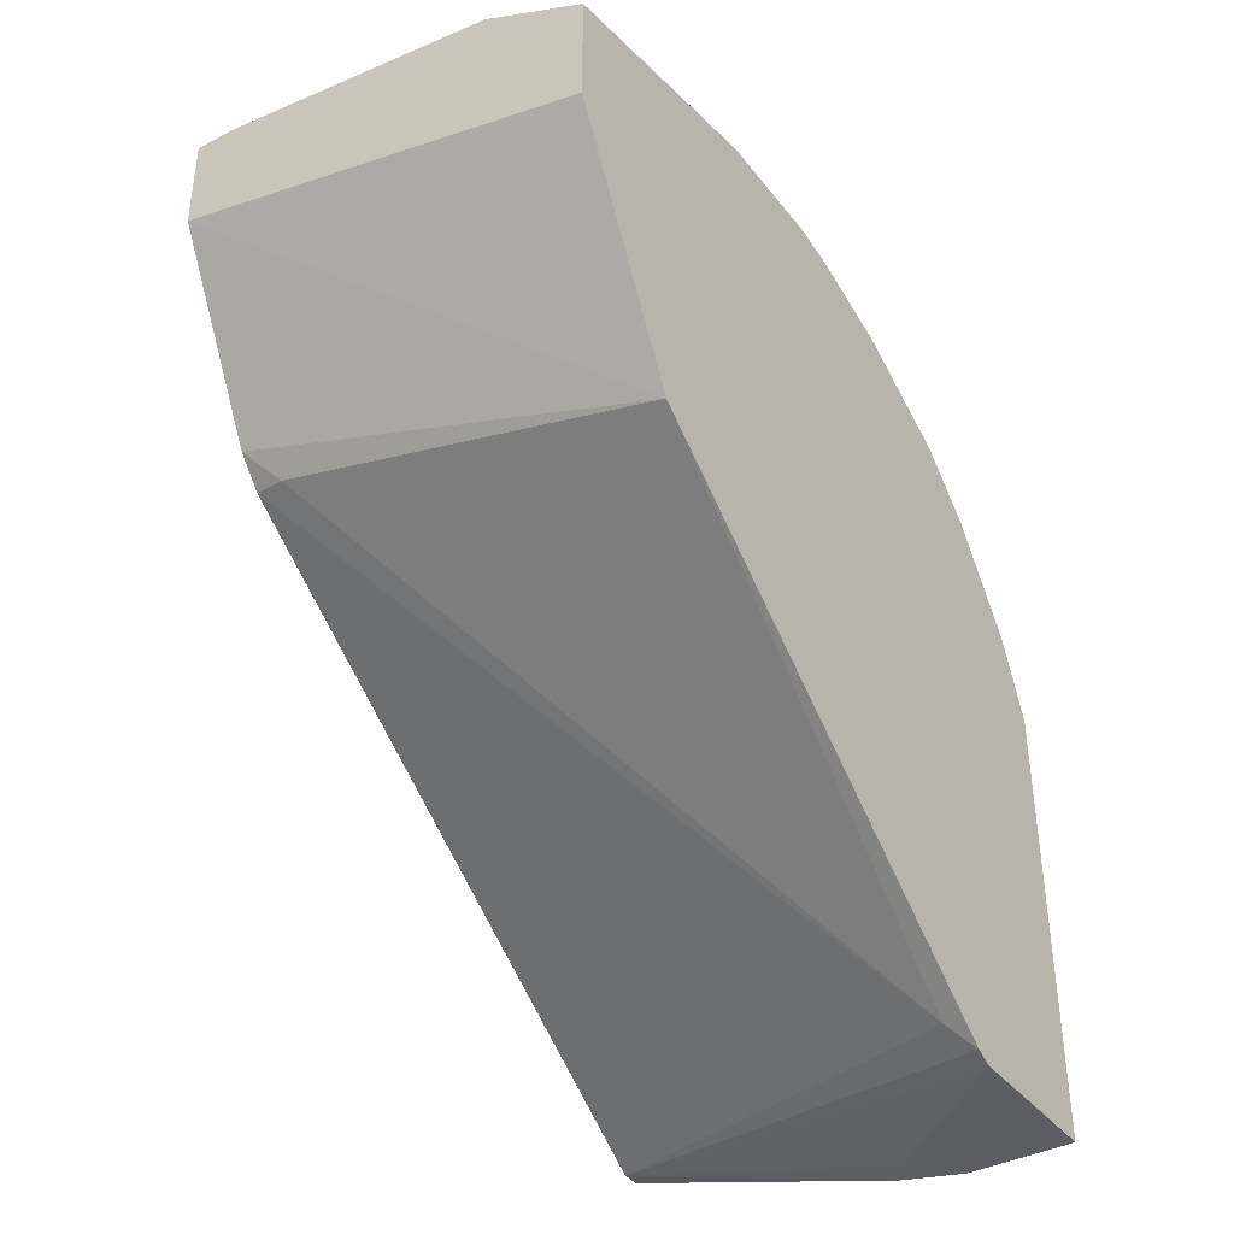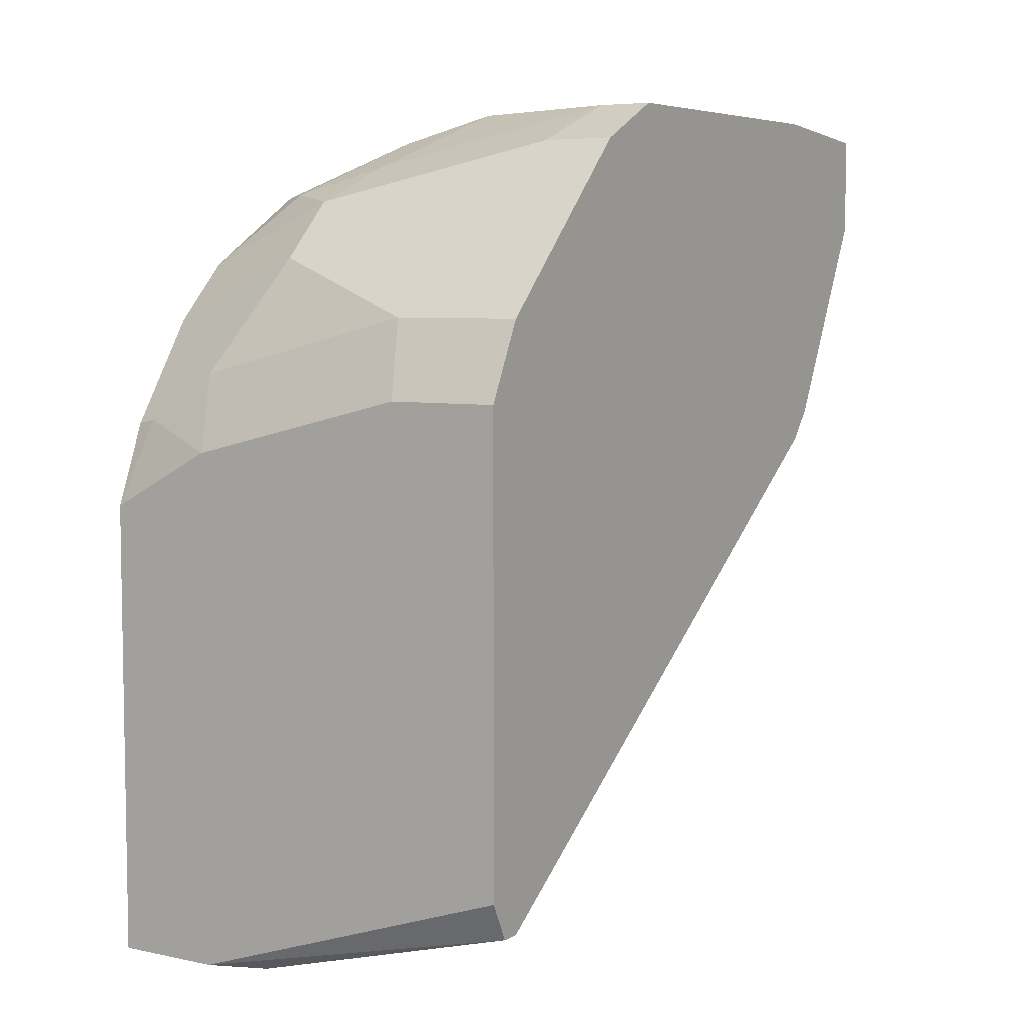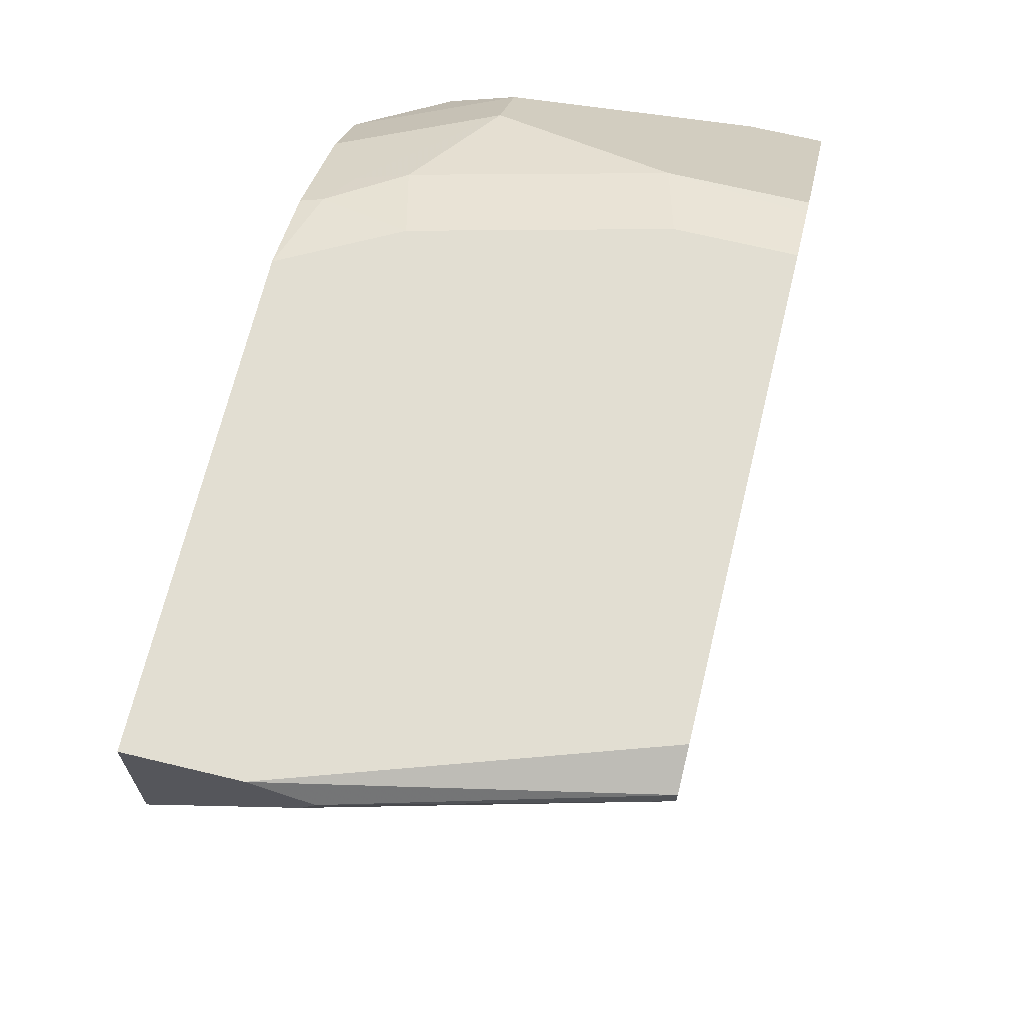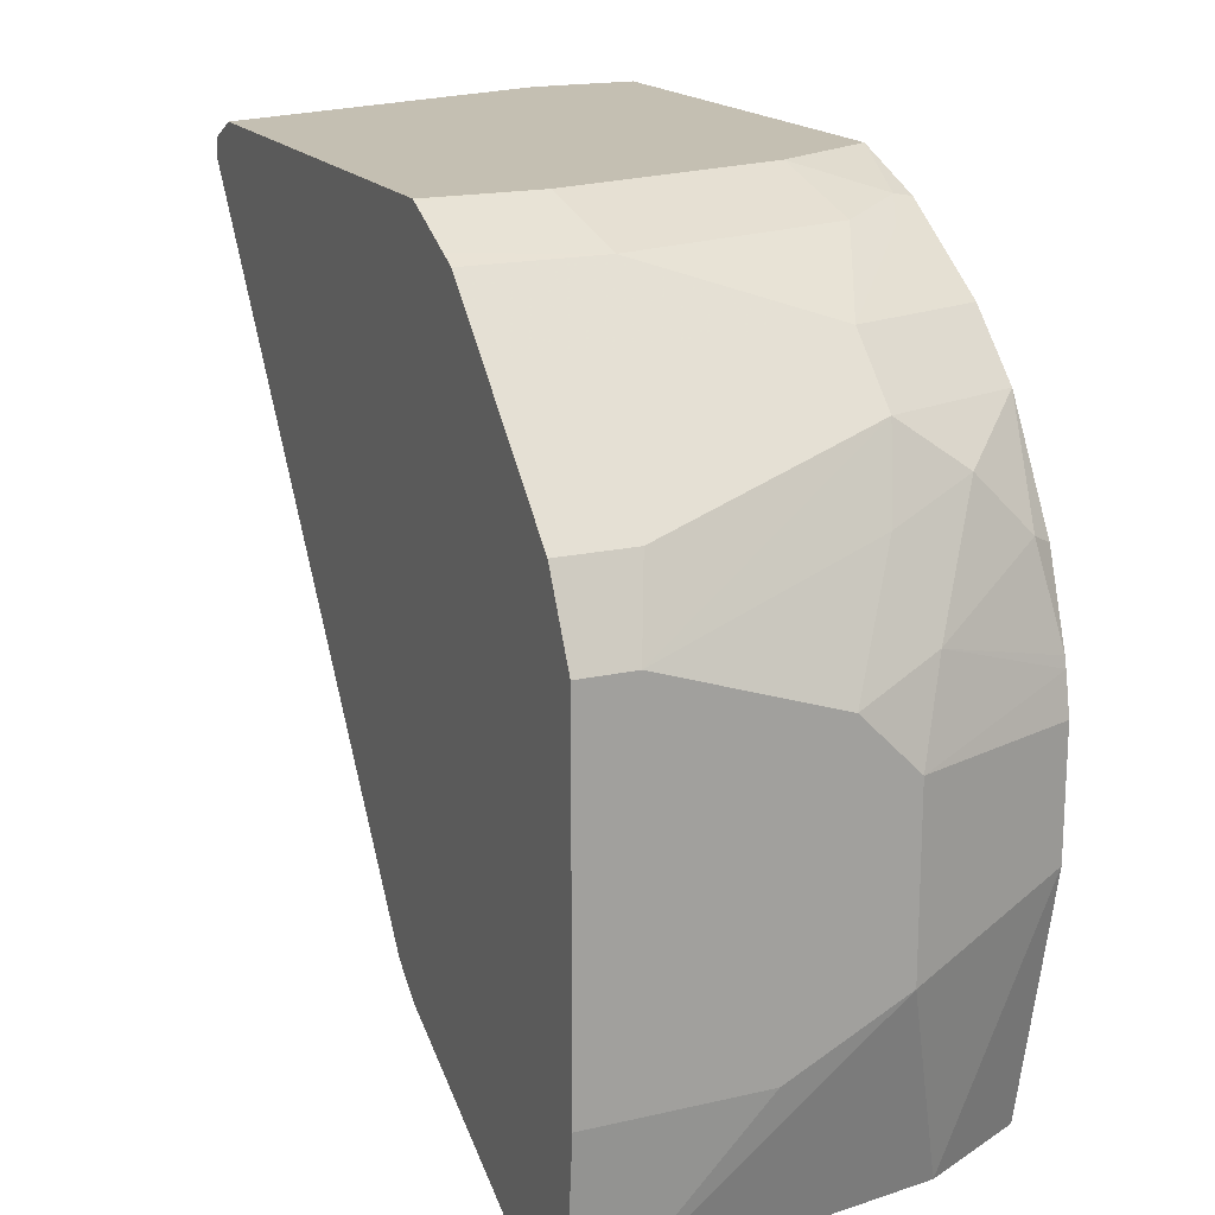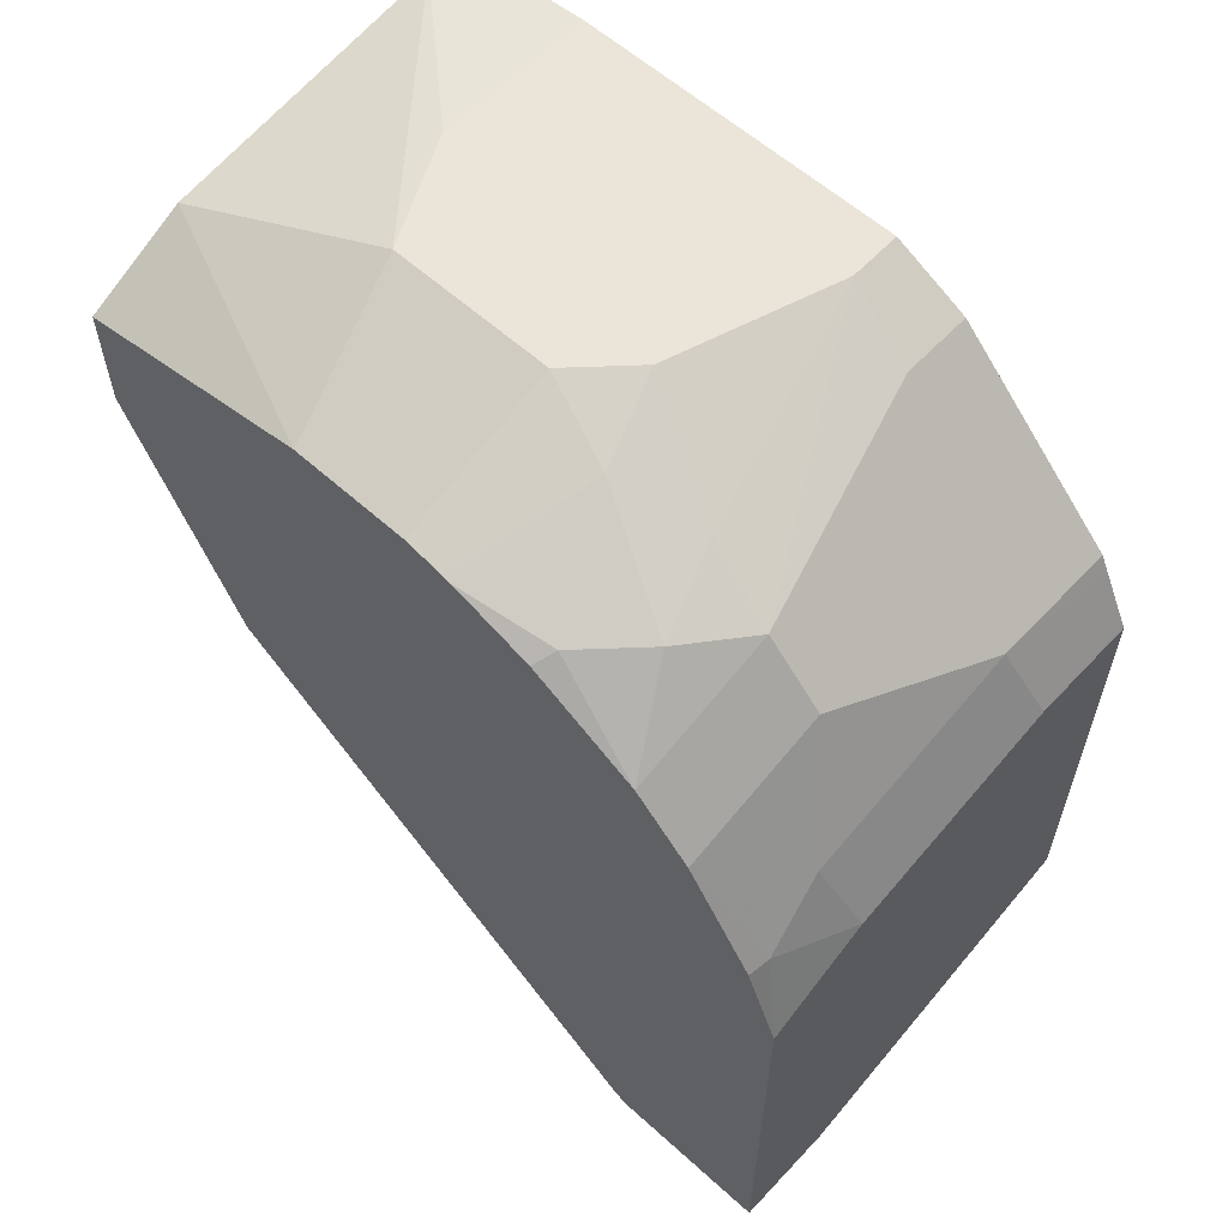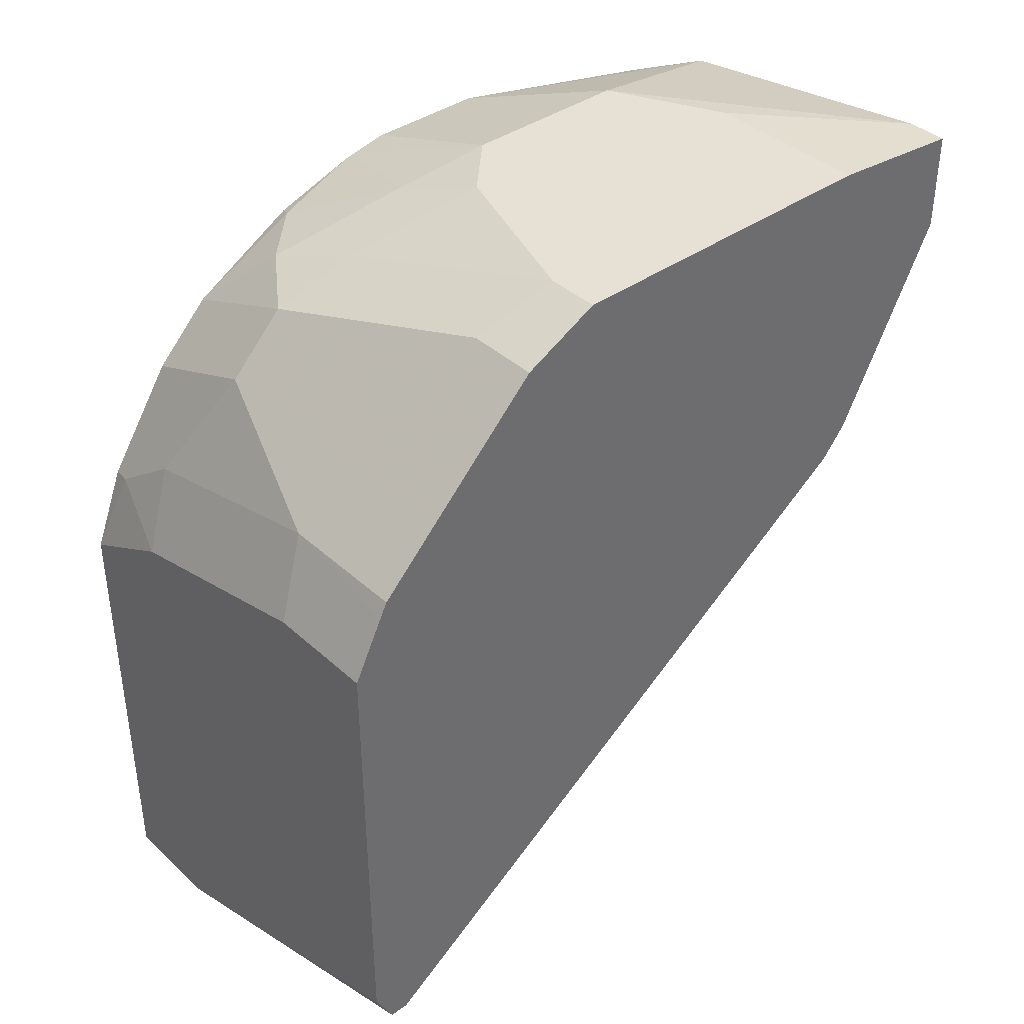
<metadata>
{"format":"obj","ext":"obj","renderer":"f3d","projection":"perspective","resolution":1024,"background":"white","views":[{"elev":-38.7,"azim":33.7,"up":"+Z"},{"elev":6.0,"azim":-147.9,"up":"+Z"},{"elev":68.0,"azim":-166.4,"up":"+Y"},{"elev":17.6,"azim":-24.5,"up":"+Y"},{"elev":59.2,"azim":132.8,"up":"+Z"},{"elev":39.1,"azim":-131.6,"up":"+Z"}]}
</metadata>
<code>
v 0.2764 0.3327 0.5987
v 0.2764 0.3327 0.6702
v 0.2597 0.3327 0.6028
v 0.2764 0.4087 0.4438
v 0.2764 0.4873 0.7029
v 0.2623 0.3327 0.6772
v 0.002126 0.3327 0.6678
v 0.02344 0.4101 0.5155
v 0.2636 0.6854 0.2285
v 0.2764 0.6981 0.2157
v 0.002126 0.3984 0.5389
v 0.2764 0.5624 0.7029
v 0.1757 0.4569 0.7381
v 0.2109 0.3327 0.7029
v 0.2485 0.3327 0.6841
v 0.002126 0.3327 0.7299
v 0.002126 0.4143 0.5198
v 0.002126 0.7849 0.2578
v 0.2764 0.7077 0.2109
v 0.2764 0.5864 0.6981
v 0.1757 0.5624 0.7381
v 0.1055 0.4218 0.7381
v 0.02699 0.3327 0.7299
v 0.002126 0.4218 0.7381
v 0.002126 0.7967 0.2578
v 0.1757 0.7952 0.2109
v 0.1845 0.782 0.2109
v 0.2764 0.8084 0.2109
v 0.2764 0.5927 0.6966
v 0.1933 0.6151 0.7205
v 0.1406 0.5975 0.7381
v 0.002126 0.6327 0.7381
v 0.002126 0.7974 0.2592
v 0.2109 0.8084 0.2109
v 0.2764 0.8084 0.492
v 0.2764 0.6438 0.679
v 0.2636 0.6502 0.6854
v 0.2285 0.6854 0.6854
v 0.03515 0.6327 0.7381
v 0.1757 0.6678 0.7029
v 0.002126 0.6699 0.7195
v 0.002126 0.8084 0.2812
v 0.2109 0.8084 0.5272
v 0.2636 0.7908 0.5448
v 0.2764 0.7882 0.5422
v 0.2764 0.7109 0.6406
v 0.1874 0.7147 0.6795
v 0.04688 0.6795 0.7146
v 0.002126 0.6795 0.7146
v 0.002126 0.8084 0.5623
v 0.07032 0.8084 0.5623
v 0.2226 0.7849 0.574
v 0.2519 0.7791 0.5682
v 0.2764 0.7461 0.6055
v 0.1874 0.7498 0.6443
v 0.002126 0.7498 0.6443
v 0.002126 0.8073 0.5645
v 0.05859 0.7967 0.5858
v 0.08203 0.7849 0.6092
v 0.2577 0.7498 0.6092
v 0.002126 0.7849 0.6092
v 0.002126 0.7898 0.5996
f 28 43 35
f 35 43 44
f 35 44 45
f 32 39 41
f 36 46 37
f 31 40 39
f 31 38 40
f 30 38 31
f 30 37 38
f 29 37 30
f 29 36 37
f 33 42 34
f 19 27 26
f 28 42 50
f 28 34 42
f 25 34 26
f 25 33 34
f 21 30 31
f 20 30 21
f 20 29 30
f 19 34 28
f 19 26 34
f 18 27 19
f 18 26 27
f 37 46 38
f 18 25 26
f 28 50 51
f 38 47 40
f 55 59 61
f 39 40 47
f 16 22 24
f 59 62 61
f 58 62 59
f 57 62 58
f 55 61 56
f 54 60 55
f 53 60 54
f 53 55 60
f 52 55 53
f 52 59 55
f 51 58 59
f 51 57 58
f 50 57 51
f 47 49 48
f 47 56 49
f 47 55 56
f 46 55 47
f 46 54 55
f 44 54 45
f 44 53 54
f 44 52 53
f 43 52 44
f 43 59 52
f 43 51 59
f 41 48 49
f 39 48 41
f 39 47 48
f 38 46 47
f 16 23 22
f 28 51 43
f 13 22 23
f 4 11 8
f 4 7 11
f 4 9 10
f 4 8 9
f 3 7 4
f 2 5 6
f 1 5 2
f 1 12 5
f 1 20 12
f 1 29 20
f 1 36 29
f 1 46 36
f 1 54 46
f 1 45 54
f 1 35 45
f 1 28 35
f 1 19 28
f 1 10 19
f 1 4 10
f 1 3 4
f 1 7 3
f 1 16 7
f 1 23 16
f 1 14 23
f 1 6 15
f 1 2 6
f 13 23 14
f 5 12 21
f 5 21 13
f 1 15 14
f 5 14 15
f 5 13 14
f 13 24 22
f 13 32 24
f 13 31 39
f 13 21 31
f 12 20 21
f 10 18 19
f 9 17 18
f 9 18 10
f 8 11 17
f 8 17 9
f 7 17 11
f 7 18 17
f 13 39 32
f 7 33 25
f 7 25 18
f 7 24 32
f 5 15 6
f 7 32 41
f 7 41 49
f 7 49 56
f 7 16 24
f 7 61 62
f 7 62 57
f 7 57 50
f 7 50 42
f 7 42 33
f 7 56 61

</code>
